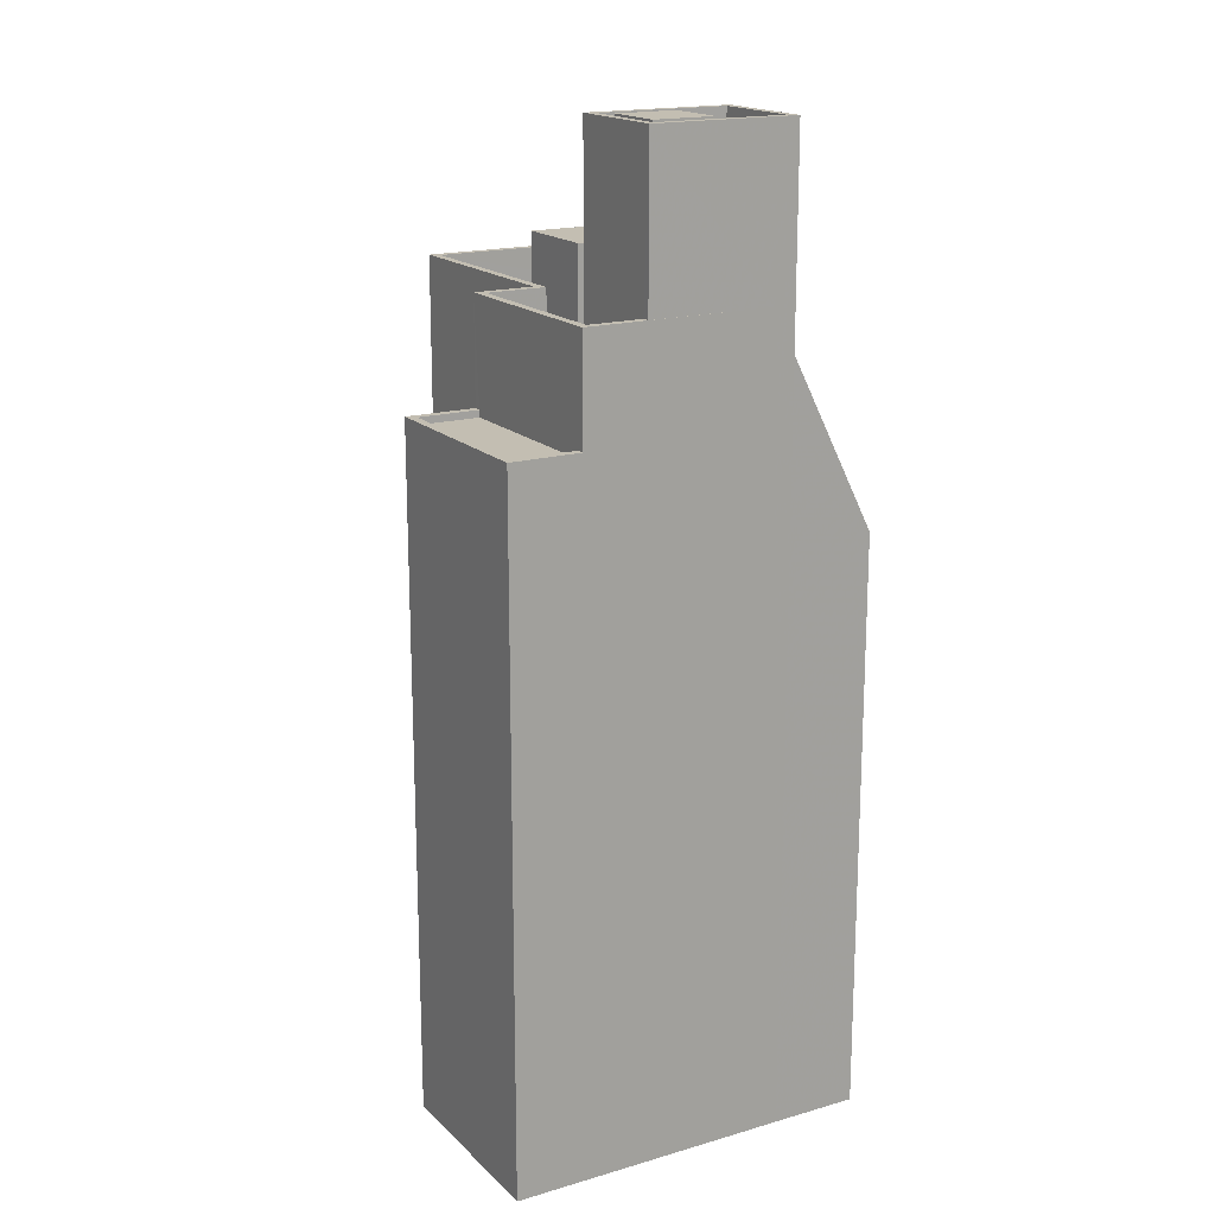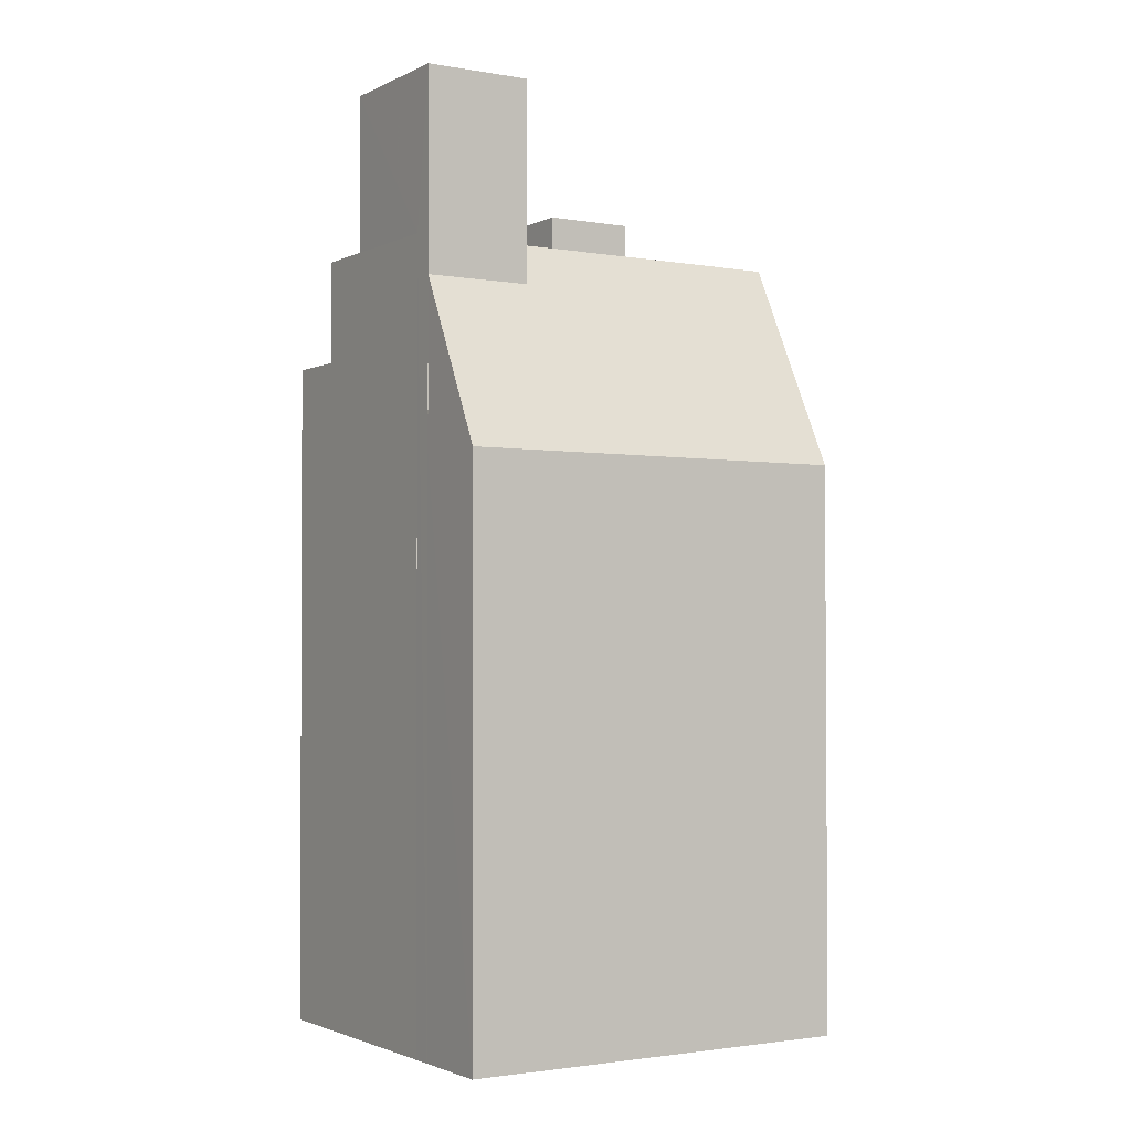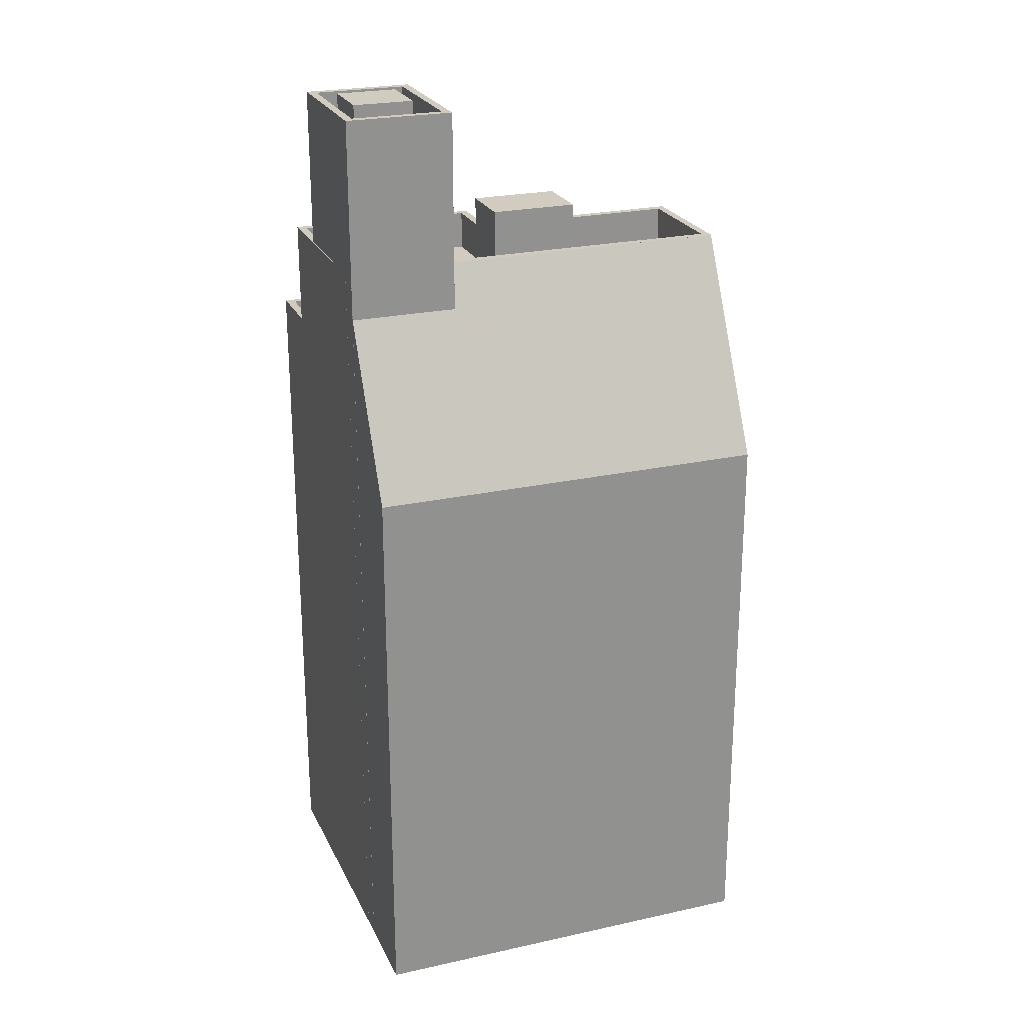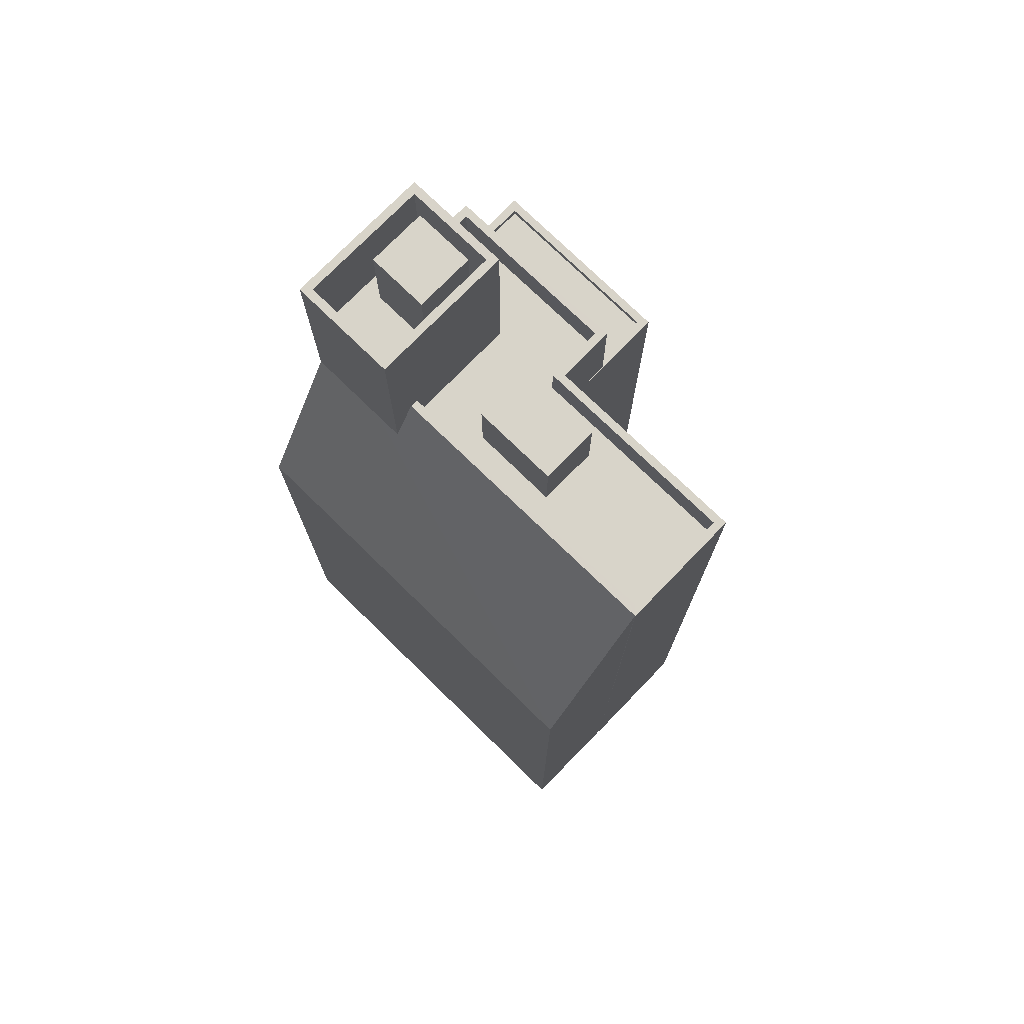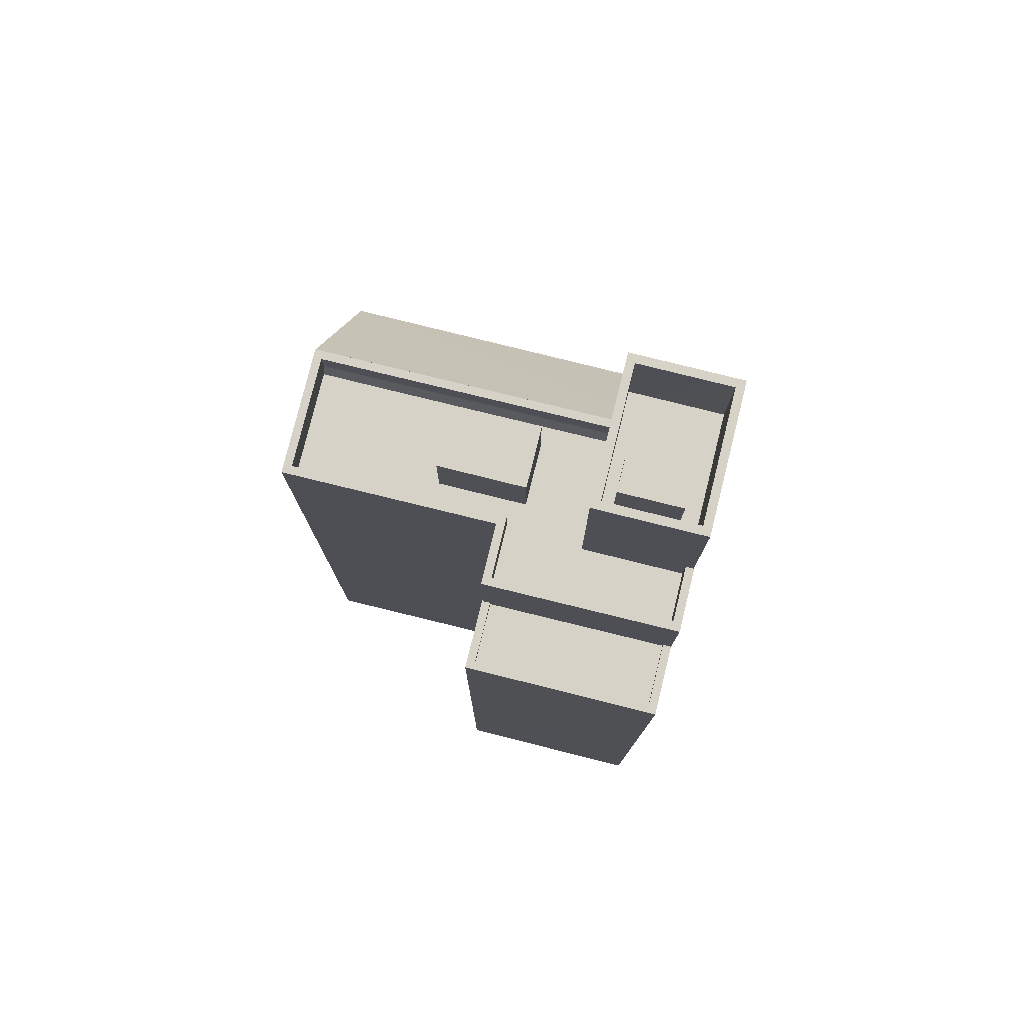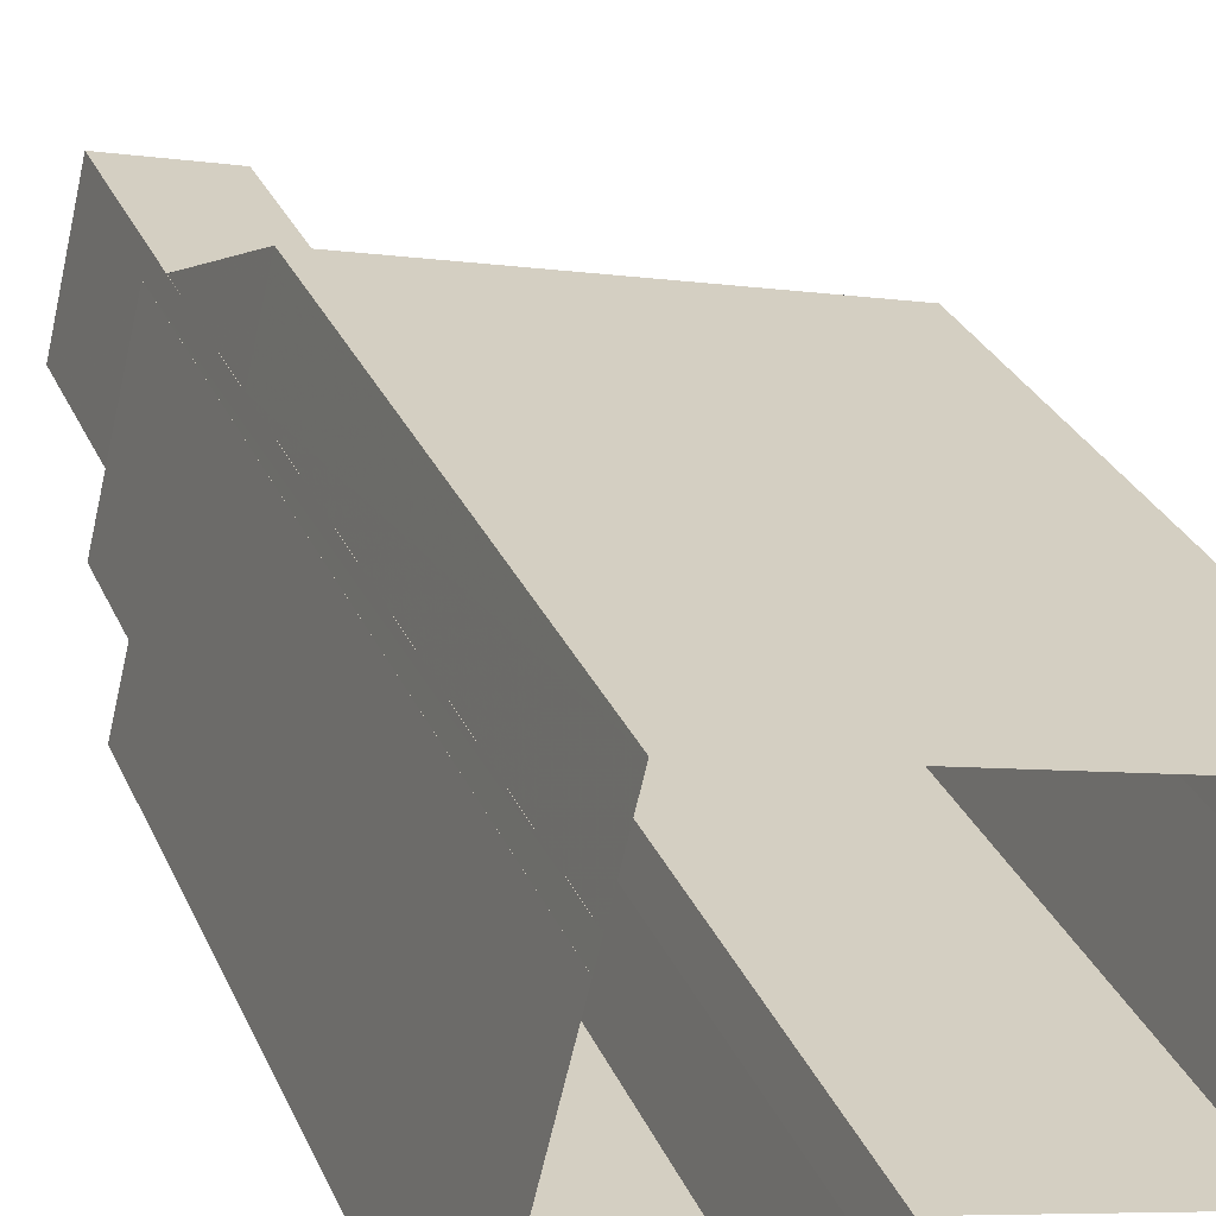
<metadata>
{"format":"obj","ext":"obj","renderer":"f3d","projection":"perspective","resolution":1024,"background":"white","views":[{"elev":17.4,"azim":73.8,"up":"+Z"},{"elev":-2.0,"azim":161.8,"up":"+Z"},{"elev":23.8,"azim":173.3,"up":"+Z"},{"elev":75.7,"azim":-122.1,"up":"+Z"},{"elev":78.3,"azim":27.6,"up":"+Z"},{"elev":28.7,"azim":159.9,"up":"+Y"}]}
</metadata>
<code>
v -8736 -3.608e+04 9.65
v -8735 -3.608e+04 9.649
v -8736 -3.608e+04 9.65
v -8728 -3.608e+04 9.645
v -8744 -3.608e+04 9.655
v -8745 -3.607e+04 9.657
v -8745 -3.607e+04 9.657
v -8736 -3.607e+04 9.651
v -8730 -3.607e+04 9.65
v -8730 -3.607e+04 9.65
v -8731 -3.606e+04 9.652
v -8746 -3.607e+04 9.659
v -8731 -3.607e+04 9.65
v -8731 -3.607e+04 9.65
v -8743 -3.607e+04 37.22
v -8744 -3.607e+04 36.7
v -8742 -3.607e+04 36.7
v -8744 -3.607e+04 37.2
v -8734 -3.607e+04 36.7
v -8734 -3.607e+04 37.21
v -8739 -3.607e+04 36.7
v -8745 -3.607e+04 38.1
v -8745 -3.607e+04 38.1
v -8745 -3.607e+04 38.1
v -8734 -3.607e+04 38.1
v -8734 -3.607e+04 38.1
v -8734 -3.607e+04 36.55
v -8746 -3.607e+04 30.39
v -8733 -3.607e+04 36.56
v -8731 -3.606e+04 30.39
v -8731 -3.607e+04 36.55
v -8731 -3.607e+04 43.86
v -8734 -3.607e+04 43.86
v -8731 -3.607e+04 43.86
v -8733 -3.607e+04 43.86
v -8729 -3.607e+04 43.86
v -8733 -3.607e+04 43.86
v -8730 -3.607e+04 43.86
v -8734 -3.607e+04 43.86
v -8734 -3.607e+04 40.36
v -8733 -3.607e+04 40.36
v -8733 -3.607e+04 40.36
v -8734 -3.607e+04 40.36
v -8732 -3.607e+04 40.36
v -8733 -3.607e+04 40.36
v -8731 -3.607e+04 40.36
v -8731 -3.607e+04 40.36
v -8730 -3.607e+04 40.36
v -8730 -3.607e+04 40.36
v -8730 -3.607e+04 43.86
v -8731 -3.607e+04 43.86
v -8733 -3.607e+04 43.86
v -8733 -3.607e+04 43.86
v -8739 -3.607e+04 36.7
v -8739 -3.607e+04 36.7
v -8743 -3.608e+04 36.7
v -8738 -3.607e+04 36.7
v -8736 -3.607e+04 36.7
v -8736 -3.607e+04 36.7
v -8735 -3.608e+04 36.7
v -8733 -3.607e+04 36.7
v -8729 -3.607e+04 36.69
v -8736 -3.607e+04 36.7
v -8730 -3.607e+04 36.69
v -8736 -3.608e+04 38.1
v -8735 -3.608e+04 38.1
v -8736 -3.607e+04 38.1
v -8744 -3.608e+04 38.1
v -8743 -3.608e+04 38.1
v -8745 -3.607e+04 38.1
v -8744 -3.607e+04 38.1
v -8729 -3.607e+04 38.09
v -8729 -3.607e+04 38.09
v -8729 -3.607e+04 38.09
v -8730 -3.607e+04 38.1
v -8734 -3.607e+04 38.1
v -8730 -3.607e+04 38.1
v -8734 -3.607e+04 38.1
v -8730 -3.607e+04 38.09
v -8736 -3.607e+04 38.1
v -8739 -3.607e+04 39.51
v -8736 -3.607e+04 39.51
v -8739 -3.607e+04 39.51
v -8736 -3.607e+04 39.51
v -8735 -3.608e+04 34.08
v -8735 -3.608e+04 34.07
v -8728 -3.608e+04 34.07
v -8729 -3.607e+04 34.07
v -8736 -3.608e+04 34.33
v -8736 -3.608e+04 34.33
v -8736 -3.608e+04 34.33
v -8735 -3.608e+04 34.32
v -8729 -3.607e+04 34.32
v -8728 -3.608e+04 34.32
v -8729 -3.607e+04 34.32
v -8728 -3.608e+04 34.32
v -8735 -3.608e+04 34.33
v -8735 -3.608e+04 34.32
v -8731 -3.607e+04 30.39
v -8745 -3.607e+04 30.39
f 1 2 3
f 4 2 1
f 5 6 7
f 8 5 7
f 4 1 8
f 4 9 10
f 11 8 12
f 8 7 12
f 13 9 14
f 11 14 8
f 9 4 8
f 9 8 14
f 15 16 17
f 15 18 16
f 19 20 21
f 21 15 17
f 21 20 15
f 22 23 24
f 25 24 23
f 26 25 23
f 24 27 28
f 28 27 29
f 25 27 24
f 30 28 29
f 31 30 29
f 32 33 34
f 35 36 37
f 33 35 37
f 37 36 38
f 34 33 39
f 37 39 33
f 40 41 42
f 43 40 42
f 44 45 41
f 41 45 42
f 46 47 43
f 47 46 48
f 48 49 44
f 44 49 45
f 43 42 46
f 46 49 48
f 34 36 32
f 34 38 36
f 50 51 52
f 53 50 52
f 21 17 54
f 54 17 55
f 55 56 57
f 17 16 56
f 55 17 56
f 57 58 55
f 59 21 54
f 59 19 21
f 60 61 58
f 62 61 60
f 58 63 55
f 19 59 63
f 61 19 63
f 62 64 61
f 61 63 58
f 65 66 67
f 68 67 69
f 70 68 71
f 65 72 73
f 74 72 75
f 70 71 76
f 74 75 77
f 76 71 78
f 79 73 74
f 67 66 80
f 66 65 73
f 69 67 80
f 71 68 69
f 73 72 74
f 81 82 83
f 81 84 82
f 85 86 87
f 88 85 87
f 89 90 91
f 90 92 91
f 93 94 95
f 95 94 96
f 94 92 96
f 97 91 98
f 98 92 94
f 91 92 98
f 99 30 31
f 28 22 24
f 28 100 22
f 12 30 11
f 12 28 30
f 11 30 99
f 14 11 99
f 12 100 28
f 12 7 100
f 27 25 33
f 33 78 35
f 78 61 35
f 78 19 61
f 20 19 78
f 25 26 76
f 33 76 78
f 33 25 76
f 14 99 13
f 27 33 29
f 13 99 32
f 29 33 32
f 31 29 32
f 99 31 32
f 74 77 36
f 36 77 32
f 32 77 13
f 77 9 13
f 74 36 79
f 36 35 79
f 79 61 64
f 79 35 61
f 48 44 38
f 44 41 37
f 44 37 38
f 37 41 40
f 39 37 40
f 47 34 43
f 43 39 40
f 43 34 39
f 38 47 48
f 38 34 47
f 42 52 51
f 46 42 51
f 46 51 50
f 49 46 50
f 45 50 53
f 45 49 50
f 42 53 52
f 42 45 53
f 9 75 10
f 9 77 75
f 6 100 7
f 26 23 76
f 70 100 6
f 23 70 76
f 22 70 23
f 22 100 70
f 68 70 6
f 5 68 6
f 72 95 75
f 75 95 10
f 10 95 4
f 95 96 4
f 91 65 89
f 1 89 8
f 8 89 67
f 89 65 67
f 67 5 8
f 67 68 5
f 97 85 93
f 91 97 65
f 85 88 93
f 65 93 72
f 72 93 95
f 65 97 93
f 56 69 57
f 57 80 58
f 57 69 80
f 16 18 69
f 16 69 56
f 18 71 69
f 71 15 78
f 78 15 20
f 18 15 71
f 64 62 73
f 79 64 73
f 73 62 60
f 66 73 60
f 66 60 58
f 80 66 58
f 54 83 82
f 59 54 82
f 84 59 82
f 84 63 59
f 84 55 63
f 84 81 55
f 81 54 55
f 81 83 54
f 94 87 86
f 98 94 86
f 85 98 86
f 85 97 98
f 88 87 94
f 93 88 94
f 92 3 2
f 92 90 3
f 89 3 90
f 89 1 3
f 96 2 4
f 96 92 2

</code>
